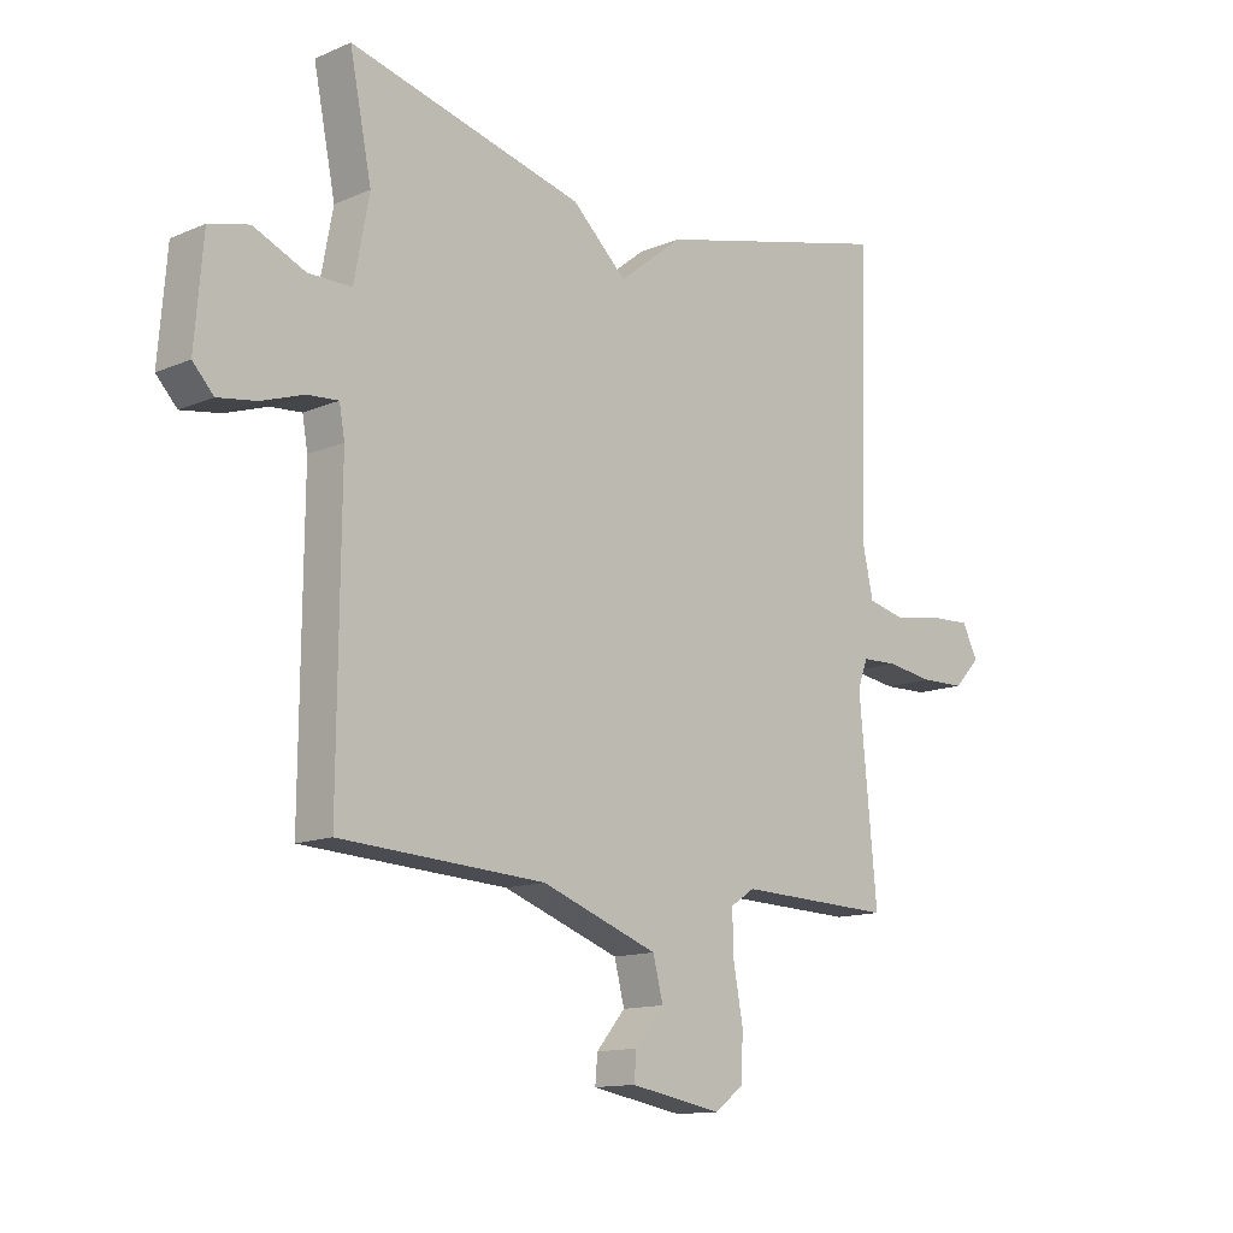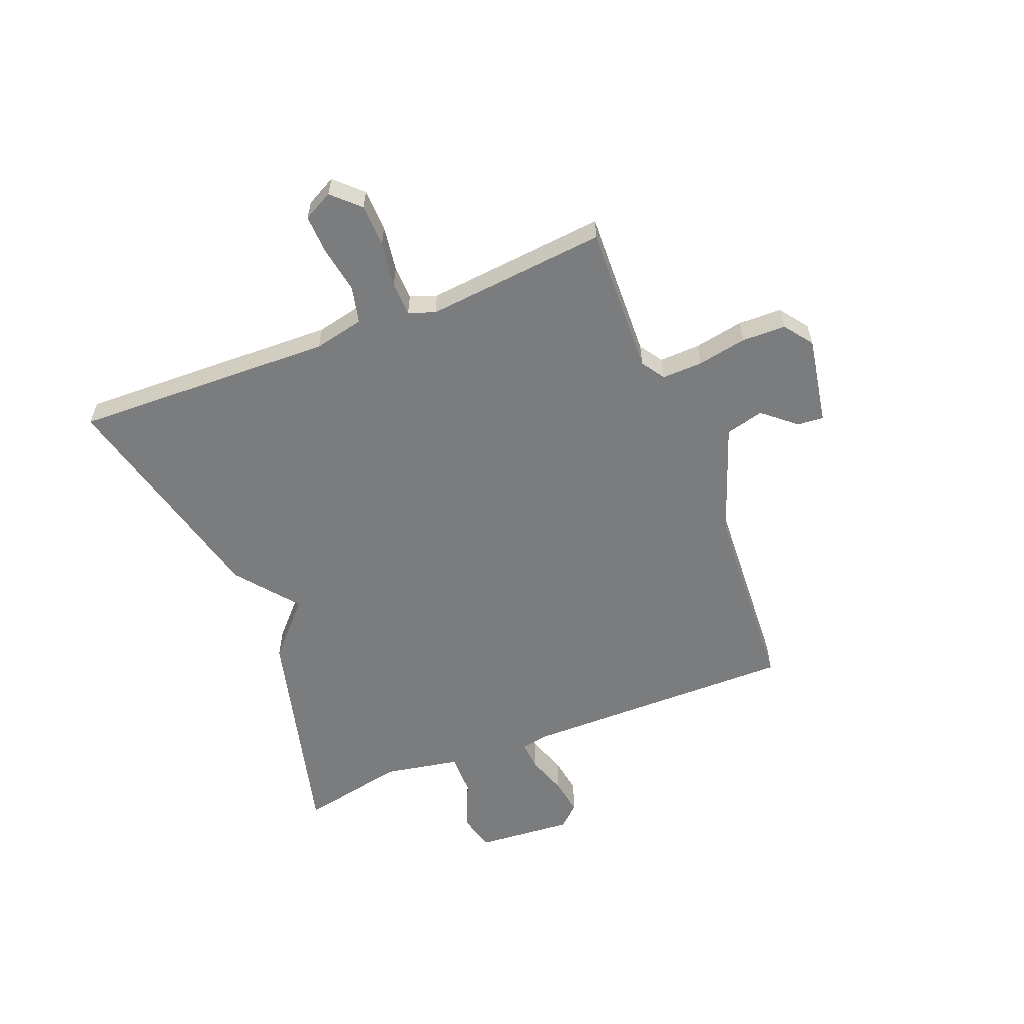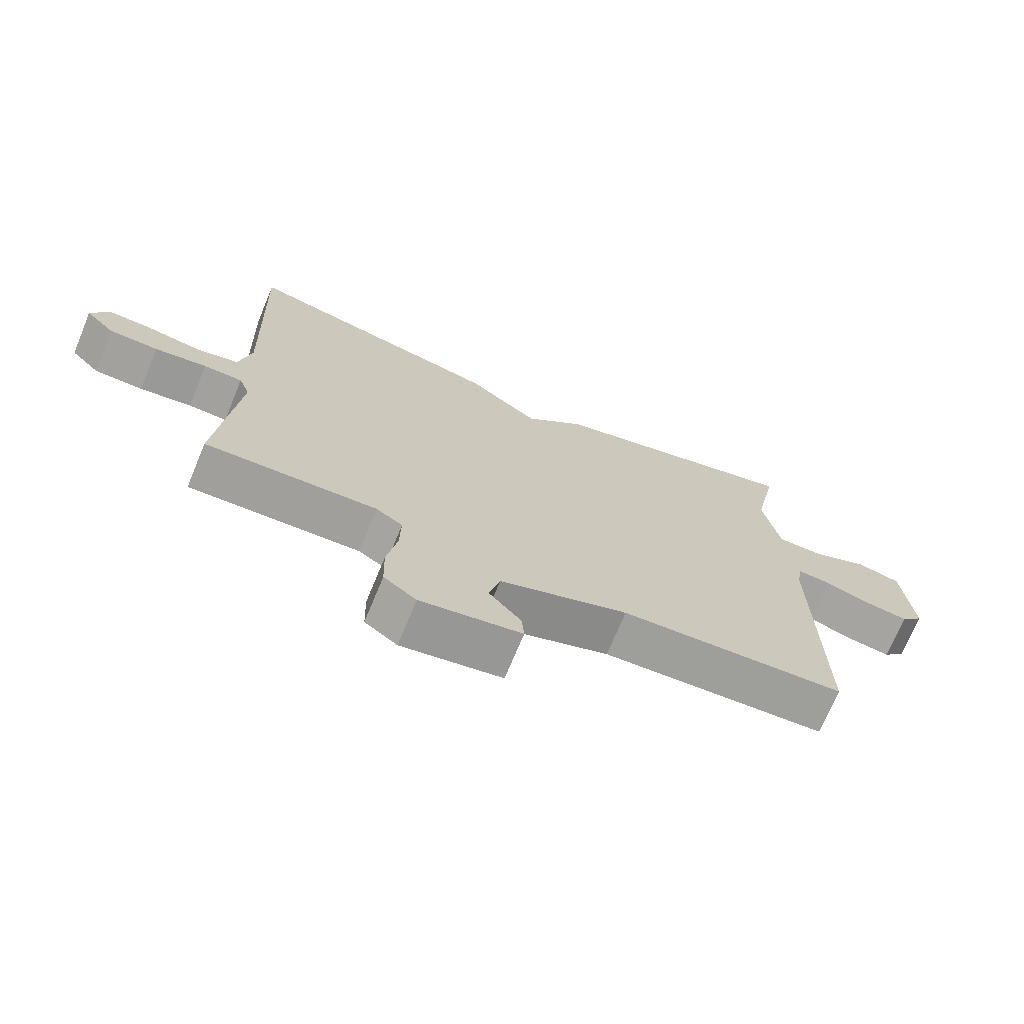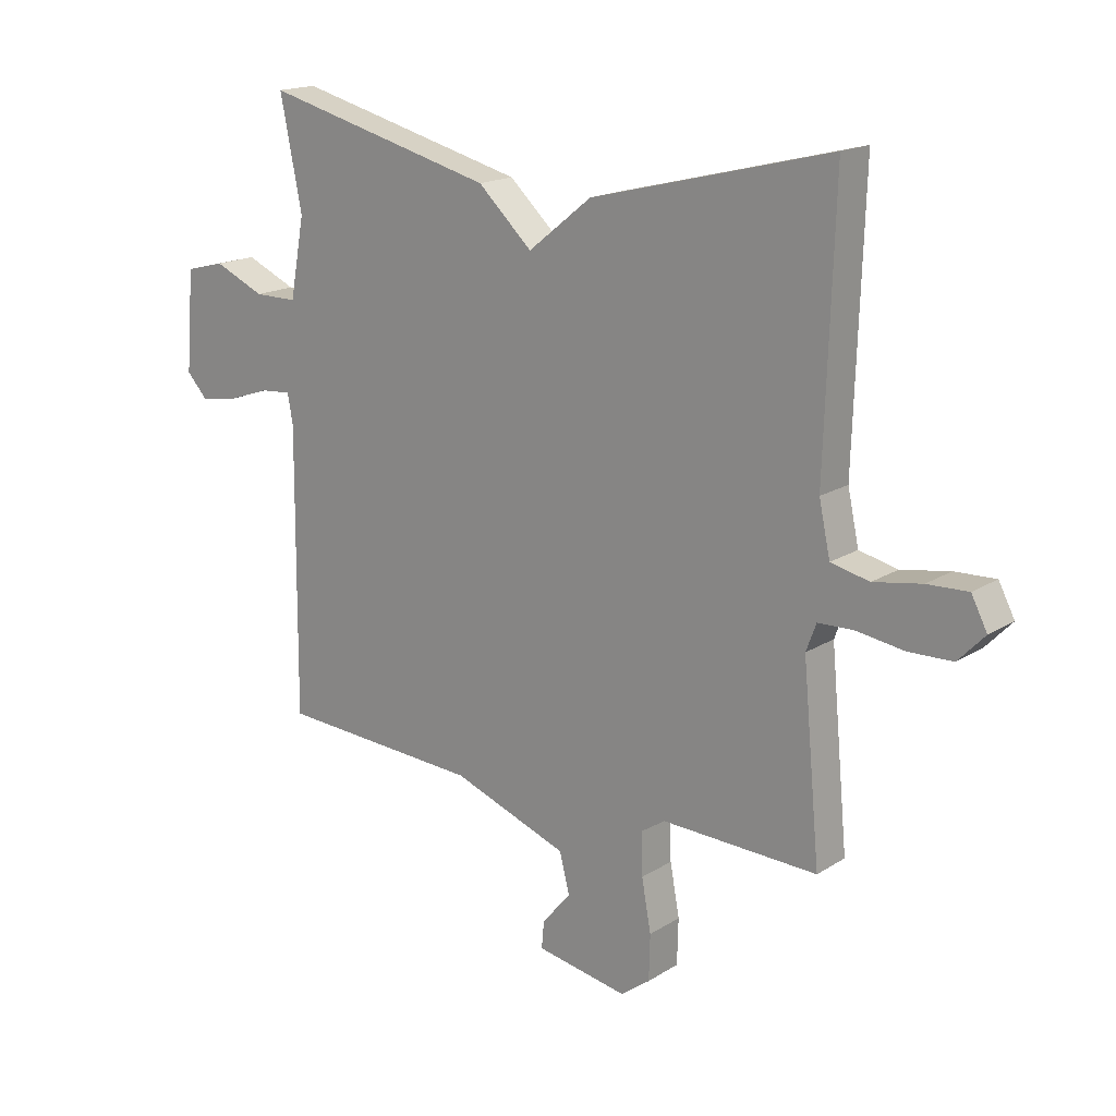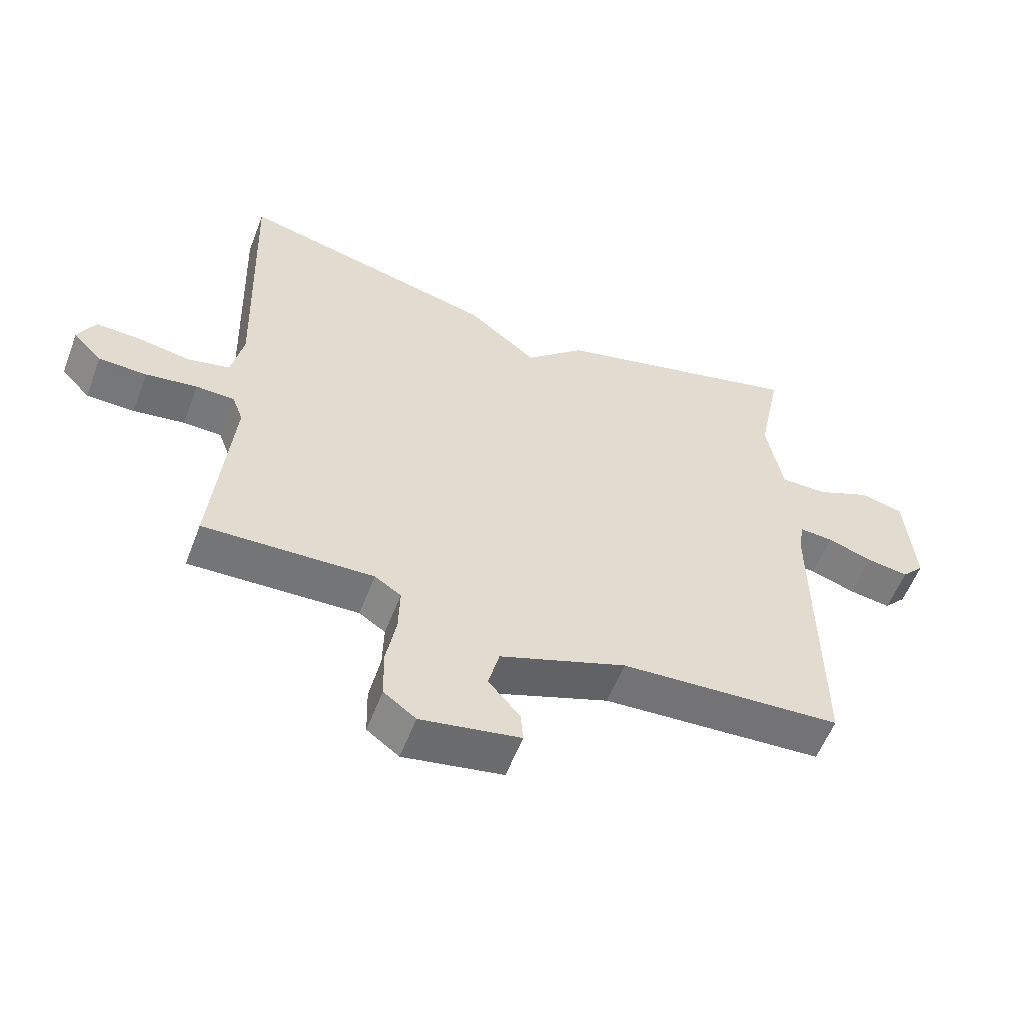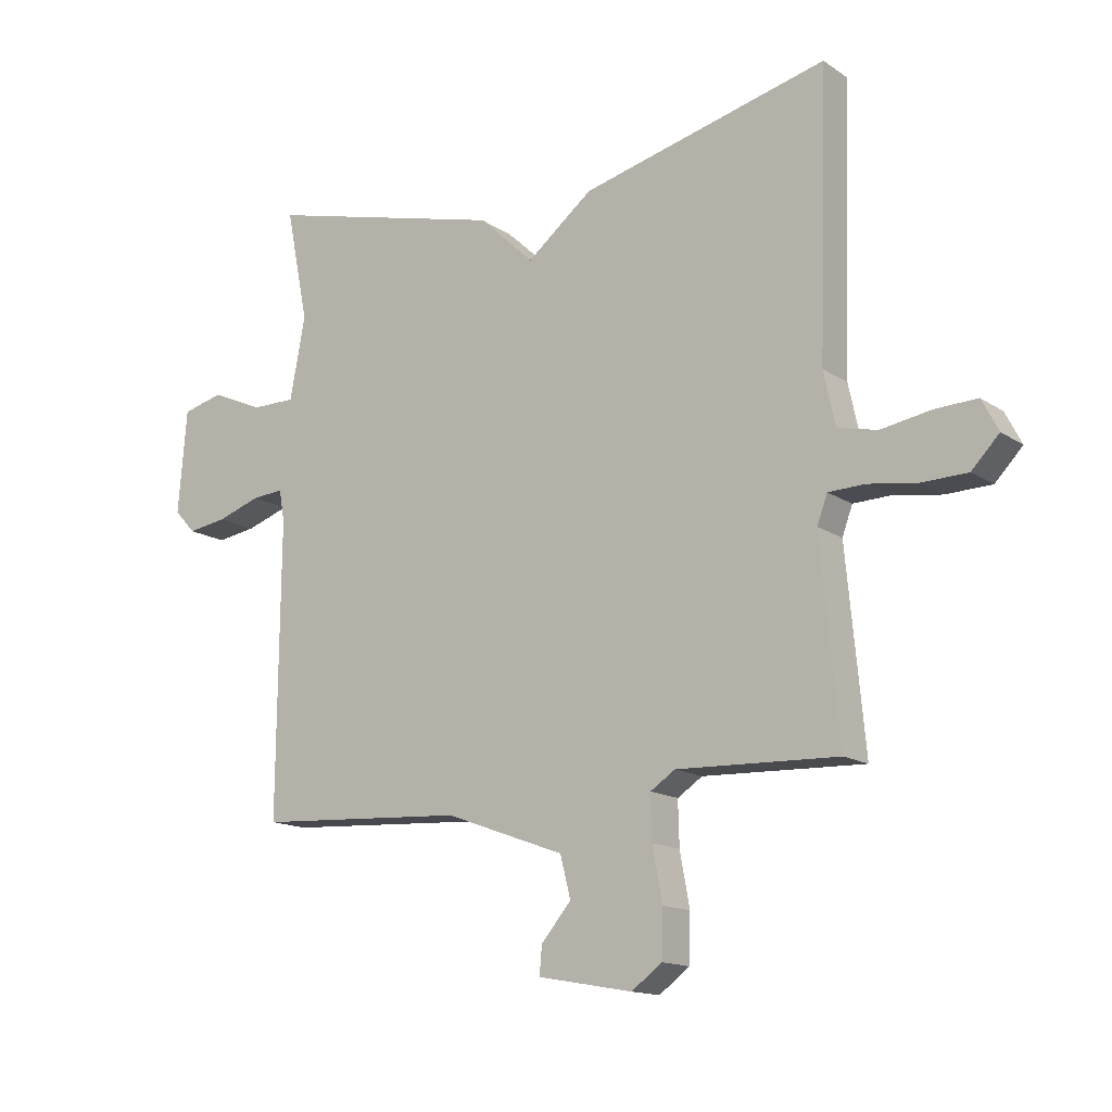
<metadata>
{"format":"obj","ext":"obj","renderer":"f3d","projection":"perspective","resolution":1024,"background":"white","views":[{"elev":-13.0,"azim":-45.6,"up":"+Z"},{"elev":-58.6,"azim":111.7,"up":"+Y"},{"elev":-71.7,"azim":157.5,"up":"+Z"},{"elev":17.2,"azim":39.1,"up":"+Z"},{"elev":-56.9,"azim":159.1,"up":"+Z"},{"elev":-14.5,"azim":35.4,"up":"+Z"}]}
</metadata>
<code>
v 0.5 0.07 0.5
v 0.485 0.07 0.042
v 0.504 0.07 -0.046
v 0.569 0.07 -0.061
v 0.651 0.07 -0.047
v 0.72 0.07 -0.044
v 0.747 0.07 -0.096
v 0.702 0.07 -0.143
v 0.627 0.07 -0.145
v 0.547 0.07 -0.133
v 0.487 0.07 -0.135
v 0.47 0.07 -0.181
v 0.5 0.07 -0.5
v 0.236 0.07 -0.491
v 0.195 0.07 -0.518
v 0.197 0.07 -0.59
v 0.213 0.07 -0.677
v 0.211 0.07 -0.754
v 0.161 0.07 -0.791
v 0.006 0.07 -0.763
v 0.01 0.07 -0.717
v 0.059 0.07 -0.659
v 0.042 0.07 -0.592
v -0.155 0.07 -0.52
v -0.5 0.07 -0.5
v -0.496 0.07 -0.019
v -0.505 0.07 0.032
v -0.557 0.07 0.028
v -0.628 0.07 0.004
v -0.693 0.07 -0.006
v -0.728 0.07 0.032
v -0.714 0.07 0.202
v -0.647 0.07 0.219
v -0.561 0.07 0.181
v -0.488 0.07 0.181
v -0.463 0.07 0.315
v -0.5 0.07 0.5
v -0.105 0.07 0.399
v -0.013 0.07 0.313
v 0.095 0.07 0.399
v 0.5 0 0.5
v 0.485 0 0.042
v 0.504 0 -0.046
v 0.569 0 -0.061
v 0.651 0 -0.047
v 0.72 0 -0.044
v 0.747 0 -0.096
v 0.702 0 -0.143
v 0.627 0 -0.145
v 0.547 0 -0.133
v 0.487 0 -0.135
v 0.47 0 -0.181
v 0.5 0 -0.5
v 0.236 0 -0.491
v 0.195 0 -0.518
v 0.197 0 -0.59
v 0.213 0 -0.677
v 0.211 0 -0.754
v 0.161 0 -0.791
v 0.006 0 -0.763
v 0.01 0 -0.717
v 0.059 0 -0.659
v 0.042 0 -0.592
v -0.155 0 -0.52
v -0.5 0 -0.5
v -0.496 0 -0.019
v -0.505 0 0.032
v -0.557 0 0.028
v -0.628 0 0.004
v -0.693 0 -0.006
v -0.728 0 0.032
v -0.714 0 0.202
v -0.647 0 0.219
v -0.561 0 0.181
v -0.488 0 0.181
v -0.463 0 0.315
v -0.5 0 0.5
v -0.105 0 0.399
v -0.013 0 0.313
v 0.095 0 0.399
f 39 40 1 2
f 36 37 38 39
f 39 2 3
f 36 39 3
f 35 36 3
f 34 35 3 4
f 32 33 34
f 31 32 34
f 30 31 34
f 29 30 34
f 28 29 34
f 27 28 34
f 27 34 4
f 26 27 4
f 24 25 26 4
f 20 21 22
f 19 20 22
f 18 19 22
f 17 18 22
f 16 17 22
f 15 16 22 23
f 14 15 23 24
f 12 13 14
f 11 12 14 24
f 8 9 10
f 7 8 10
f 6 7 10
f 5 6 10
f 4 5 10
f 4 10 11
f 4 11 24
f 42 41 80 79
f 79 78 77 76
f 43 42 79
f 43 79 76
f 43 76 75
f 44 43 75 74
f 74 73 72
f 74 72 71
f 74 71 70
f 74 70 69
f 74 69 68
f 74 68 67
f 44 74 67
f 44 67 66
f 44 66 65 64
f 62 61 60
f 62 60 59
f 62 59 58
f 62 58 57
f 62 57 56
f 63 62 56 55
f 64 63 55 54
f 54 53 52
f 64 54 52 51
f 50 49 48
f 50 48 47
f 50 47 46
f 50 46 45
f 50 45 44
f 51 50 44
f 64 51 44
f 1 41 42 2
f 2 42 43 3
f 3 43 44 4
f 4 44 45 5
f 5 45 46 6
f 6 46 47 7
f 7 47 48 8
f 8 48 49 9
f 9 49 50 10
f 10 50 51 11
f 11 51 52 12
f 12 52 53 13
f 13 53 54 14
f 14 54 55 15
f 15 55 56 16
f 16 56 57 17
f 17 57 58 18
f 18 58 59 19
f 19 59 60 20
f 20 60 61 21
f 21 61 62 22
f 22 62 63 23
f 23 63 64 24
f 24 64 65 25
f 25 65 66 26
f 26 66 67 27
f 27 67 68 28
f 28 68 69 29
f 29 69 70 30
f 30 70 71 31
f 31 71 72 32
f 32 72 73 33
f 33 73 74 34
f 34 74 75 35
f 35 75 76 36
f 36 76 77 37
f 37 77 78 38
f 38 78 79 39
f 39 79 80 40
f 40 80 41 1

</code>
